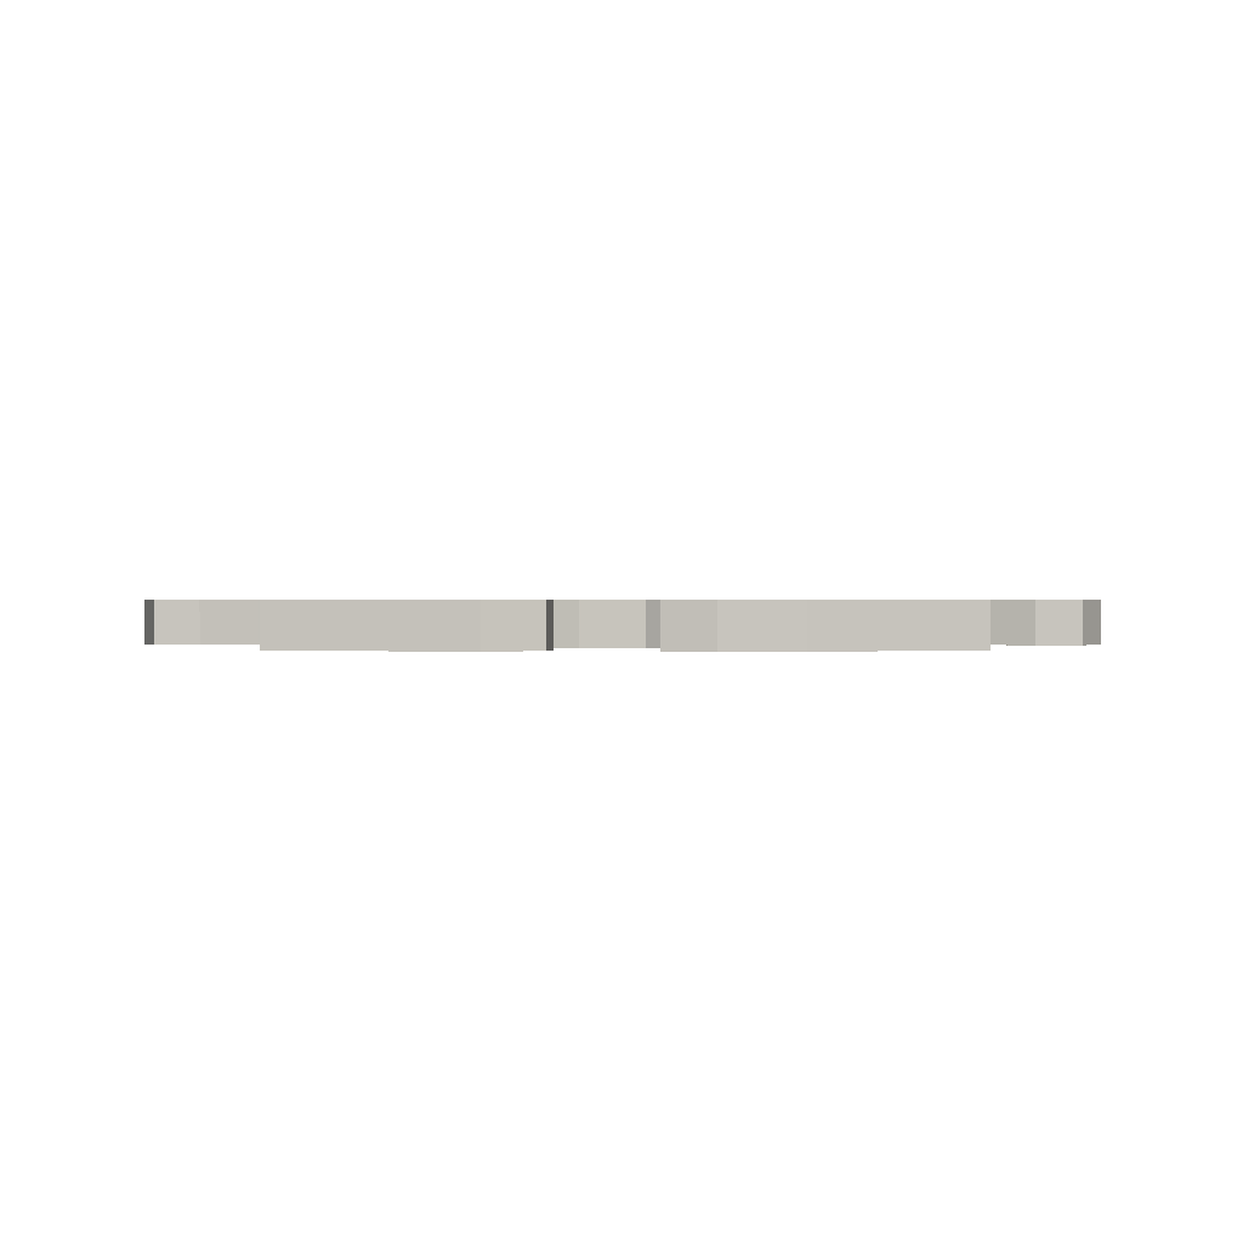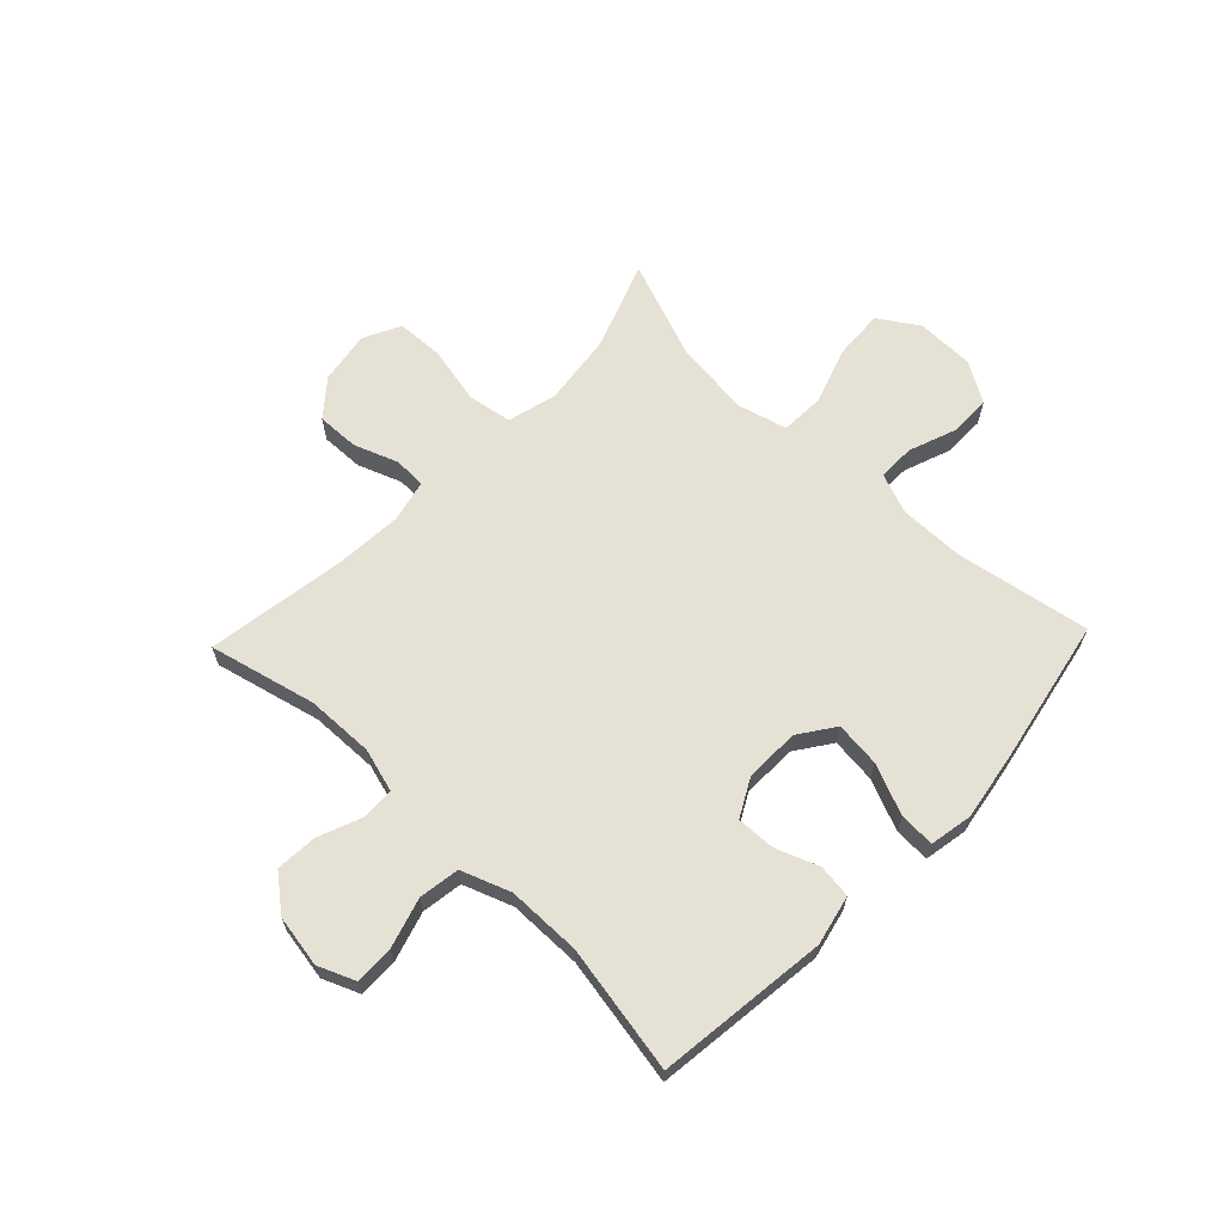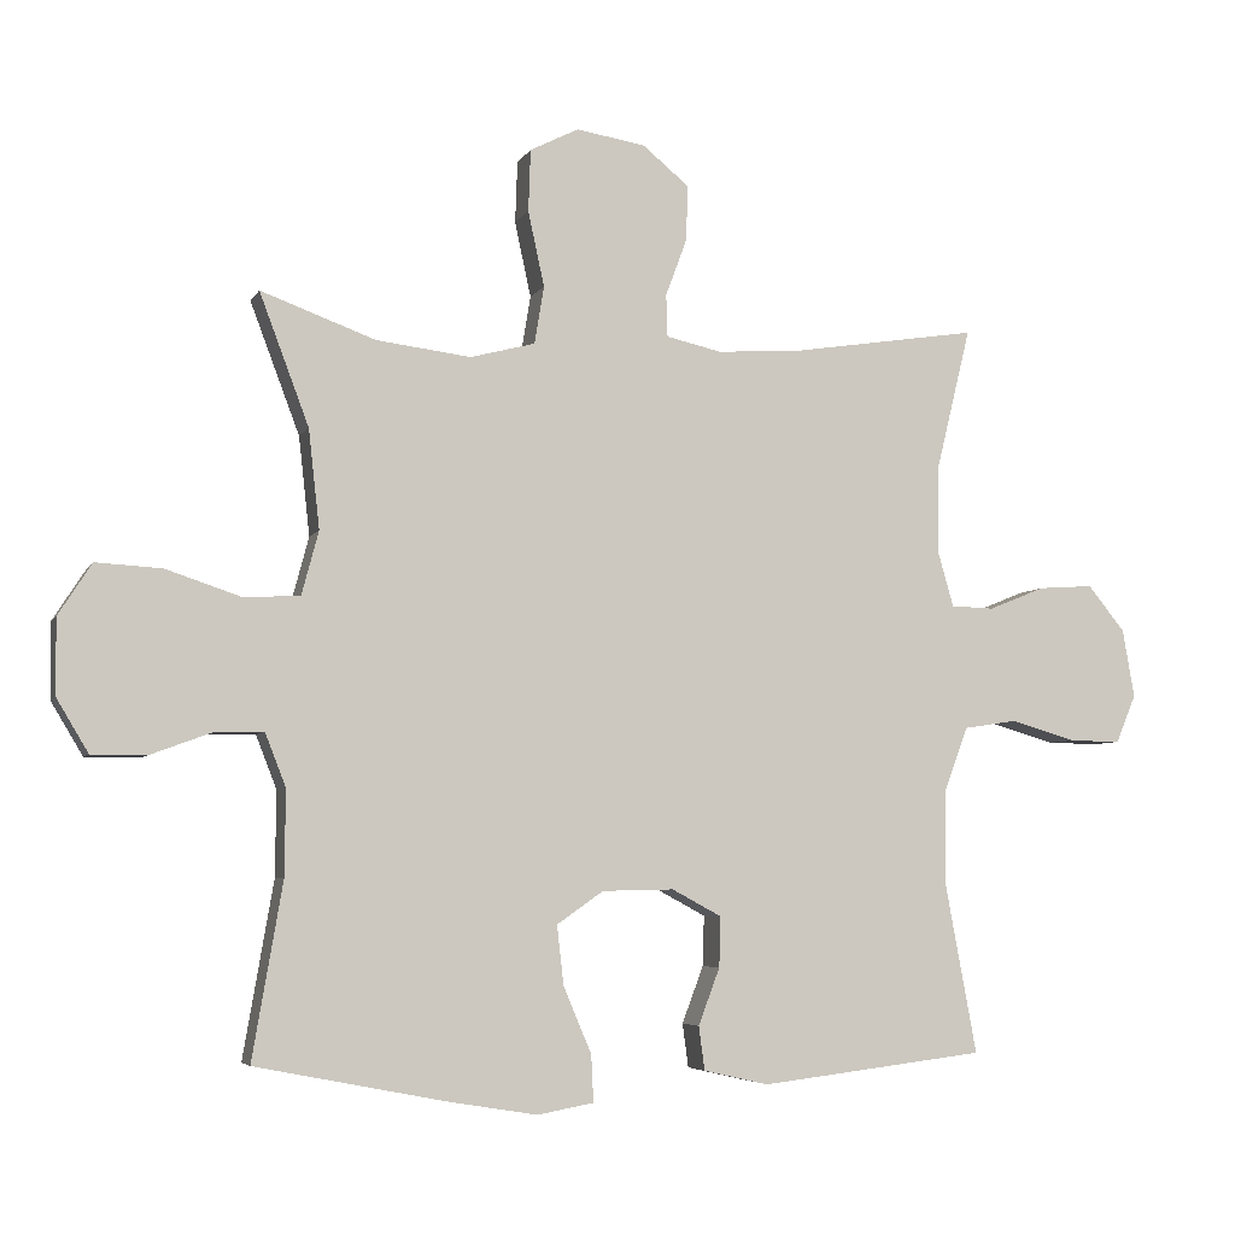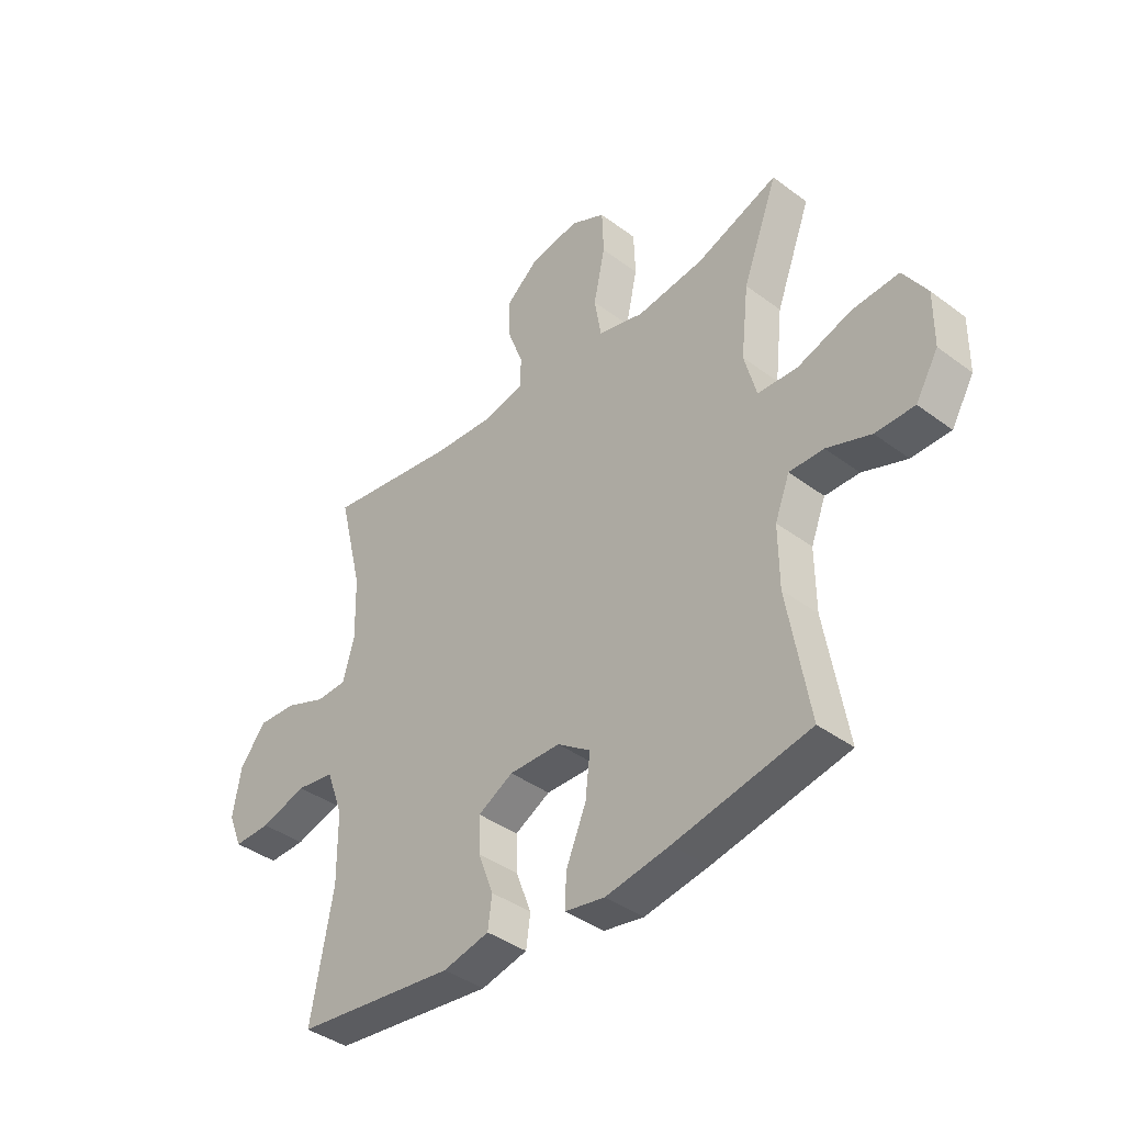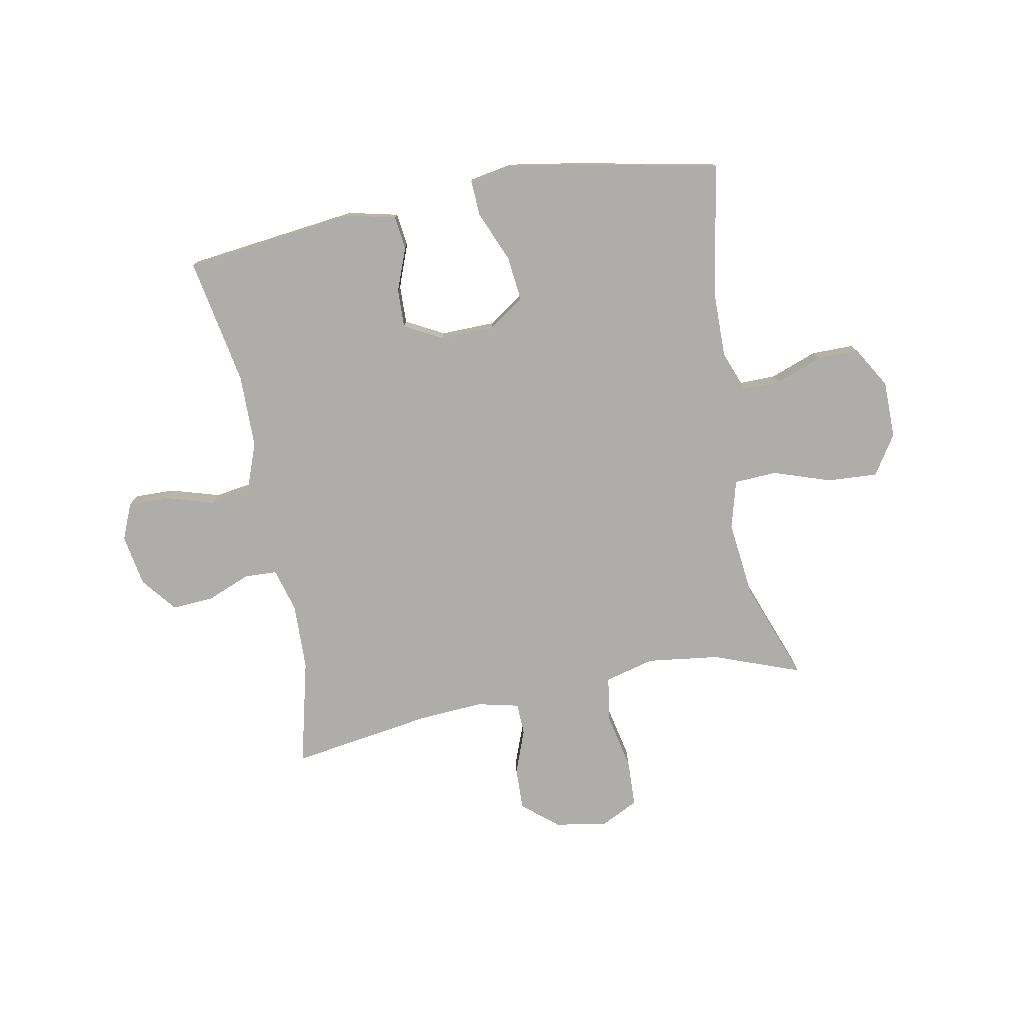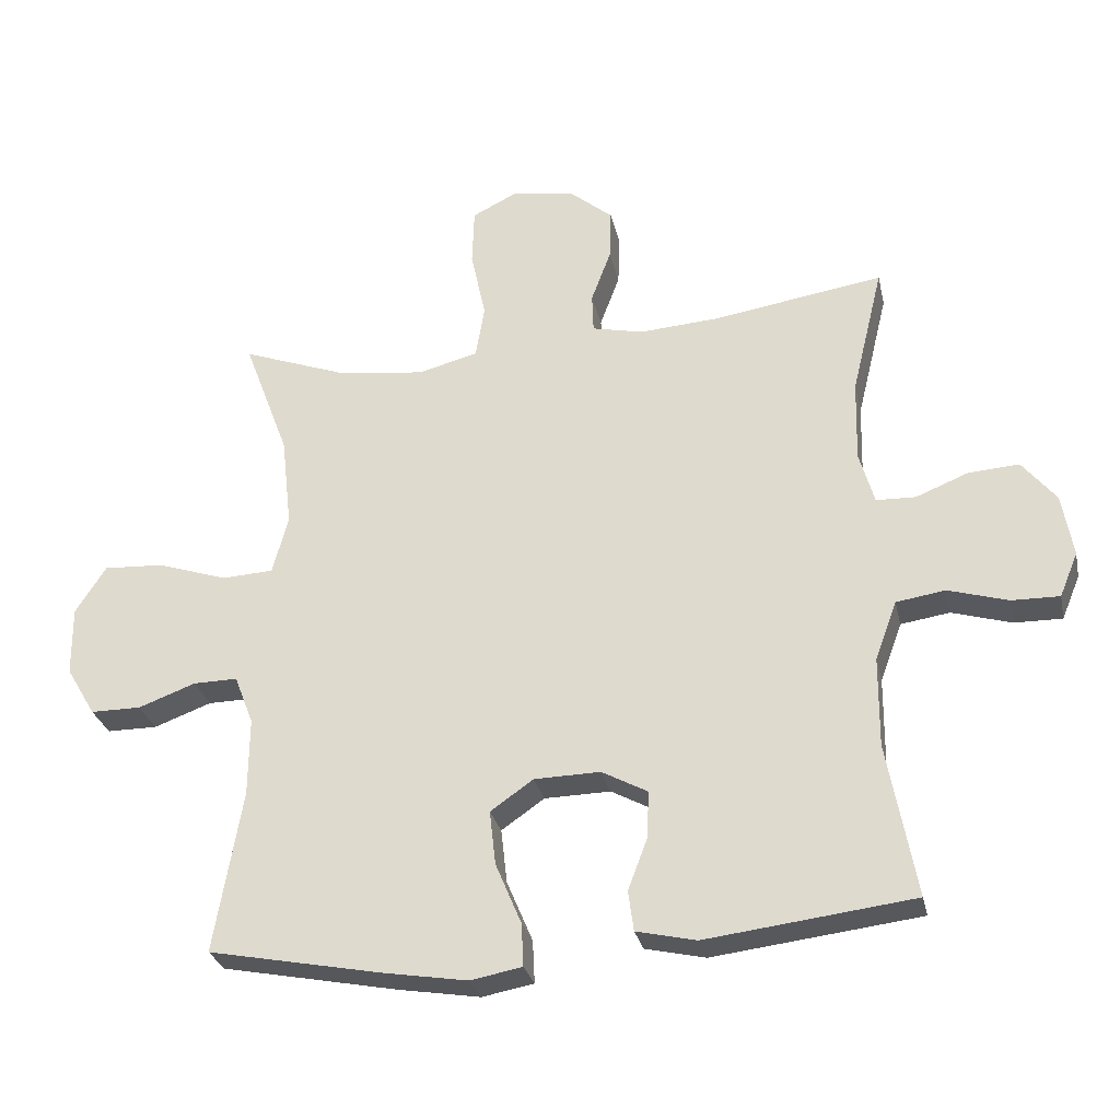
<metadata>
{"format":"obj","ext":"obj","renderer":"f3d","projection":"perspective","resolution":1024,"background":"white","views":[{"elev":0.5,"azim":179.2,"up":"+Y"},{"elev":64.8,"azim":133.7,"up":"+Y"},{"elev":-5.3,"azim":-16.7,"up":"+Z"},{"elev":-40.1,"azim":-132.6,"up":"+Z"},{"elev":-77.3,"azim":-169.4,"up":"+Y"},{"elev":-28.6,"azim":12.2,"up":"+Z"}]}
</metadata>
<code>
v 0.5 0.07 0.5
v 0.454 0.07 0.311
v 0.451 0.07 0.191
v 0.473 0.07 0.114
v 0.531 0.07 0.112
v 0.608 0.07 0.143
v 0.682 0.07 0.148
v 0.732 0.07 0.086
v 0.748 0.07 -0.006
v 0.721 0.07 -0.071
v 0.651 0.07 -0.07
v 0.563 0.07 -0.044
v 0.491 0.07 -0.055
v 0.459 0.07 -0.142
v 0.458 0.07 -0.273
v 0.5 0.07 -0.5
v 0.196 0.07 -0.537
v 0.108 0.07 -0.517
v 0.1 0.07 -0.458
v 0.129 0.07 -0.381
v 0.131 0.07 -0.313
v 0.064 0.07 -0.277
v -0.033 0.07 -0.279
v -0.096 0.07 -0.323
v -0.087 0.07 -0.403
v -0.049 0.07 -0.493
v -0.046 0.07 -0.556
v -0.122 0.07 -0.57
v -0.244 0.07 -0.55
v -0.5 0.07 -0.5
v -0.459 0.07 -0.262
v -0.458 0.07 -0.147
v -0.486 0.07 -0.075
v -0.551 0.07 -0.076
v -0.635 0.07 -0.107
v -0.709 0.07 -0.107
v -0.752 0.07 -0.035
v -0.753 0.07 0.067
v -0.708 0.07 0.137
v -0.619 0.07 0.132
v -0.517 0.07 0.098
v -0.441 0.07 0.102
v -0.418 0.07 0.188
v -0.433 0.07 0.322
v -0.5 0.07 0.5
v -0.345 0.07 0.443
v -0.217 0.07 0.427
v -0.129 0.07 0.45
v -0.116 0.07 0.528
v -0.138 0.07 0.63
v -0.135 0.07 0.714
v -0.069 0.07 0.747
v 0.024 0.07 0.732
v 0.087 0.07 0.68
v 0.085 0.07 0.605
v 0.056 0.07 0.527
v 0.058 0.07 0.47
v 0.133 0.07 0.453
v 0.249 0.07 0.461
v 0.5 0 0.5
v 0.454 0 0.311
v 0.451 0 0.191
v 0.473 0 0.114
v 0.531 0 0.112
v 0.608 0 0.143
v 0.682 0 0.148
v 0.732 0 0.086
v 0.748 0 -0.006
v 0.721 0 -0.071
v 0.651 0 -0.07
v 0.563 0 -0.044
v 0.491 0 -0.055
v 0.459 0 -0.142
v 0.458 0 -0.273
v 0.5 0 -0.5
v 0.196 0 -0.537
v 0.108 0 -0.517
v 0.1 0 -0.458
v 0.129 0 -0.381
v 0.131 0 -0.313
v 0.064 0 -0.277
v -0.033 0 -0.279
v -0.096 0 -0.323
v -0.087 0 -0.403
v -0.049 0 -0.493
v -0.046 0 -0.556
v -0.122 0 -0.57
v -0.244 0 -0.55
v -0.5 0 -0.5
v -0.459 0 -0.262
v -0.458 0 -0.147
v -0.486 0 -0.075
v -0.551 0 -0.076
v -0.635 0 -0.107
v -0.709 0 -0.107
v -0.752 0 -0.035
v -0.753 0 0.067
v -0.708 0 0.137
v -0.619 0 0.132
v -0.517 0 0.098
v -0.441 0 0.102
v -0.418 0 0.188
v -0.433 0 0.322
v -0.5 0 0.5
v -0.345 0 0.443
v -0.217 0 0.427
v -0.129 0 0.45
v -0.116 0 0.528
v -0.138 0 0.63
v -0.135 0 0.714
v -0.069 0 0.747
v 0.024 0 0.732
v 0.087 0 0.68
v 0.085 0 0.605
v 0.056 0 0.527
v 0.058 0 0.47
v 0.133 0 0.453
v 0.249 0 0.461
f 54 55 56
f 53 54 56
f 52 53 56
f 51 52 56
f 50 51 56
f 49 50 56
f 48 49 56 57
f 47 48 57 58
f 44 45 46
f 43 44 46 47
f 47 58 59
f 43 47 59
f 42 43 59
f 39 40 41
f 38 39 41
f 37 38 41
f 36 37 41
f 35 36 41
f 34 35 41
f 33 34 41 42
f 29 30 31
f 28 29 31
f 27 28 31
f 26 27 31
f 25 26 31
f 24 25 31 32
f 59 1 2
f 42 59 2
f 33 42 2
f 32 33 2
f 24 32 2
f 23 24 2
f 18 19 20
f 17 18 20
f 16 17 20
f 15 16 20
f 14 15 20 21
f 10 11 12
f 9 10 12
f 8 9 12
f 7 8 12
f 6 7 12
f 5 6 12
f 4 5 12 13
f 14 21 22
f 13 14 22
f 4 13 22
f 3 4 22
f 2 3 22 23
f 115 114 113
f 115 113 112
f 115 112 111
f 115 111 110
f 115 110 109
f 115 109 108
f 116 115 108 107
f 117 116 107 106
f 105 104 103
f 106 105 103 102
f 118 117 106
f 118 106 102
f 118 102 101
f 100 99 98
f 100 98 97
f 100 97 96
f 100 96 95
f 100 95 94
f 100 94 93
f 101 100 93 92
f 90 89 88
f 90 88 87
f 90 87 86
f 90 86 85
f 90 85 84
f 91 90 84 83
f 61 60 118
f 61 118 101
f 61 101 92
f 61 92 91
f 61 91 83
f 61 83 82
f 79 78 77
f 79 77 76
f 79 76 75
f 79 75 74
f 80 79 74 73
f 71 70 69
f 71 69 68
f 71 68 67
f 71 67 66
f 71 66 65
f 71 65 64
f 72 71 64 63
f 81 80 73
f 81 73 72
f 81 72 63
f 81 63 62
f 82 81 62 61
f 1 60 61 2
f 2 61 62 3
f 3 62 63 4
f 4 63 64 5
f 5 64 65 6
f 6 65 66 7
f 7 66 67 8
f 8 67 68 9
f 9 68 69 10
f 10 69 70 11
f 11 70 71 12
f 12 71 72 13
f 13 72 73 14
f 14 73 74 15
f 15 74 75 16
f 16 75 76 17
f 17 76 77 18
f 18 77 78 19
f 19 78 79 20
f 20 79 80 21
f 21 80 81 22
f 22 81 82 23
f 23 82 83 24
f 24 83 84 25
f 25 84 85 26
f 26 85 86 27
f 27 86 87 28
f 28 87 88 29
f 29 88 89 30
f 30 89 90 31
f 31 90 91 32
f 32 91 92 33
f 33 92 93 34
f 34 93 94 35
f 35 94 95 36
f 36 95 96 37
f 37 96 97 38
f 38 97 98 39
f 39 98 99 40
f 40 99 100 41
f 41 100 101 42
f 42 101 102 43
f 43 102 103 44
f 44 103 104 45
f 45 104 105 46
f 46 105 106 47
f 47 106 107 48
f 48 107 108 49
f 49 108 109 50
f 50 109 110 51
f 51 110 111 52
f 52 111 112 53
f 53 112 113 54
f 54 113 114 55
f 55 114 115 56
f 56 115 116 57
f 57 116 117 58
f 58 117 118 59
f 59 118 60 1

</code>
